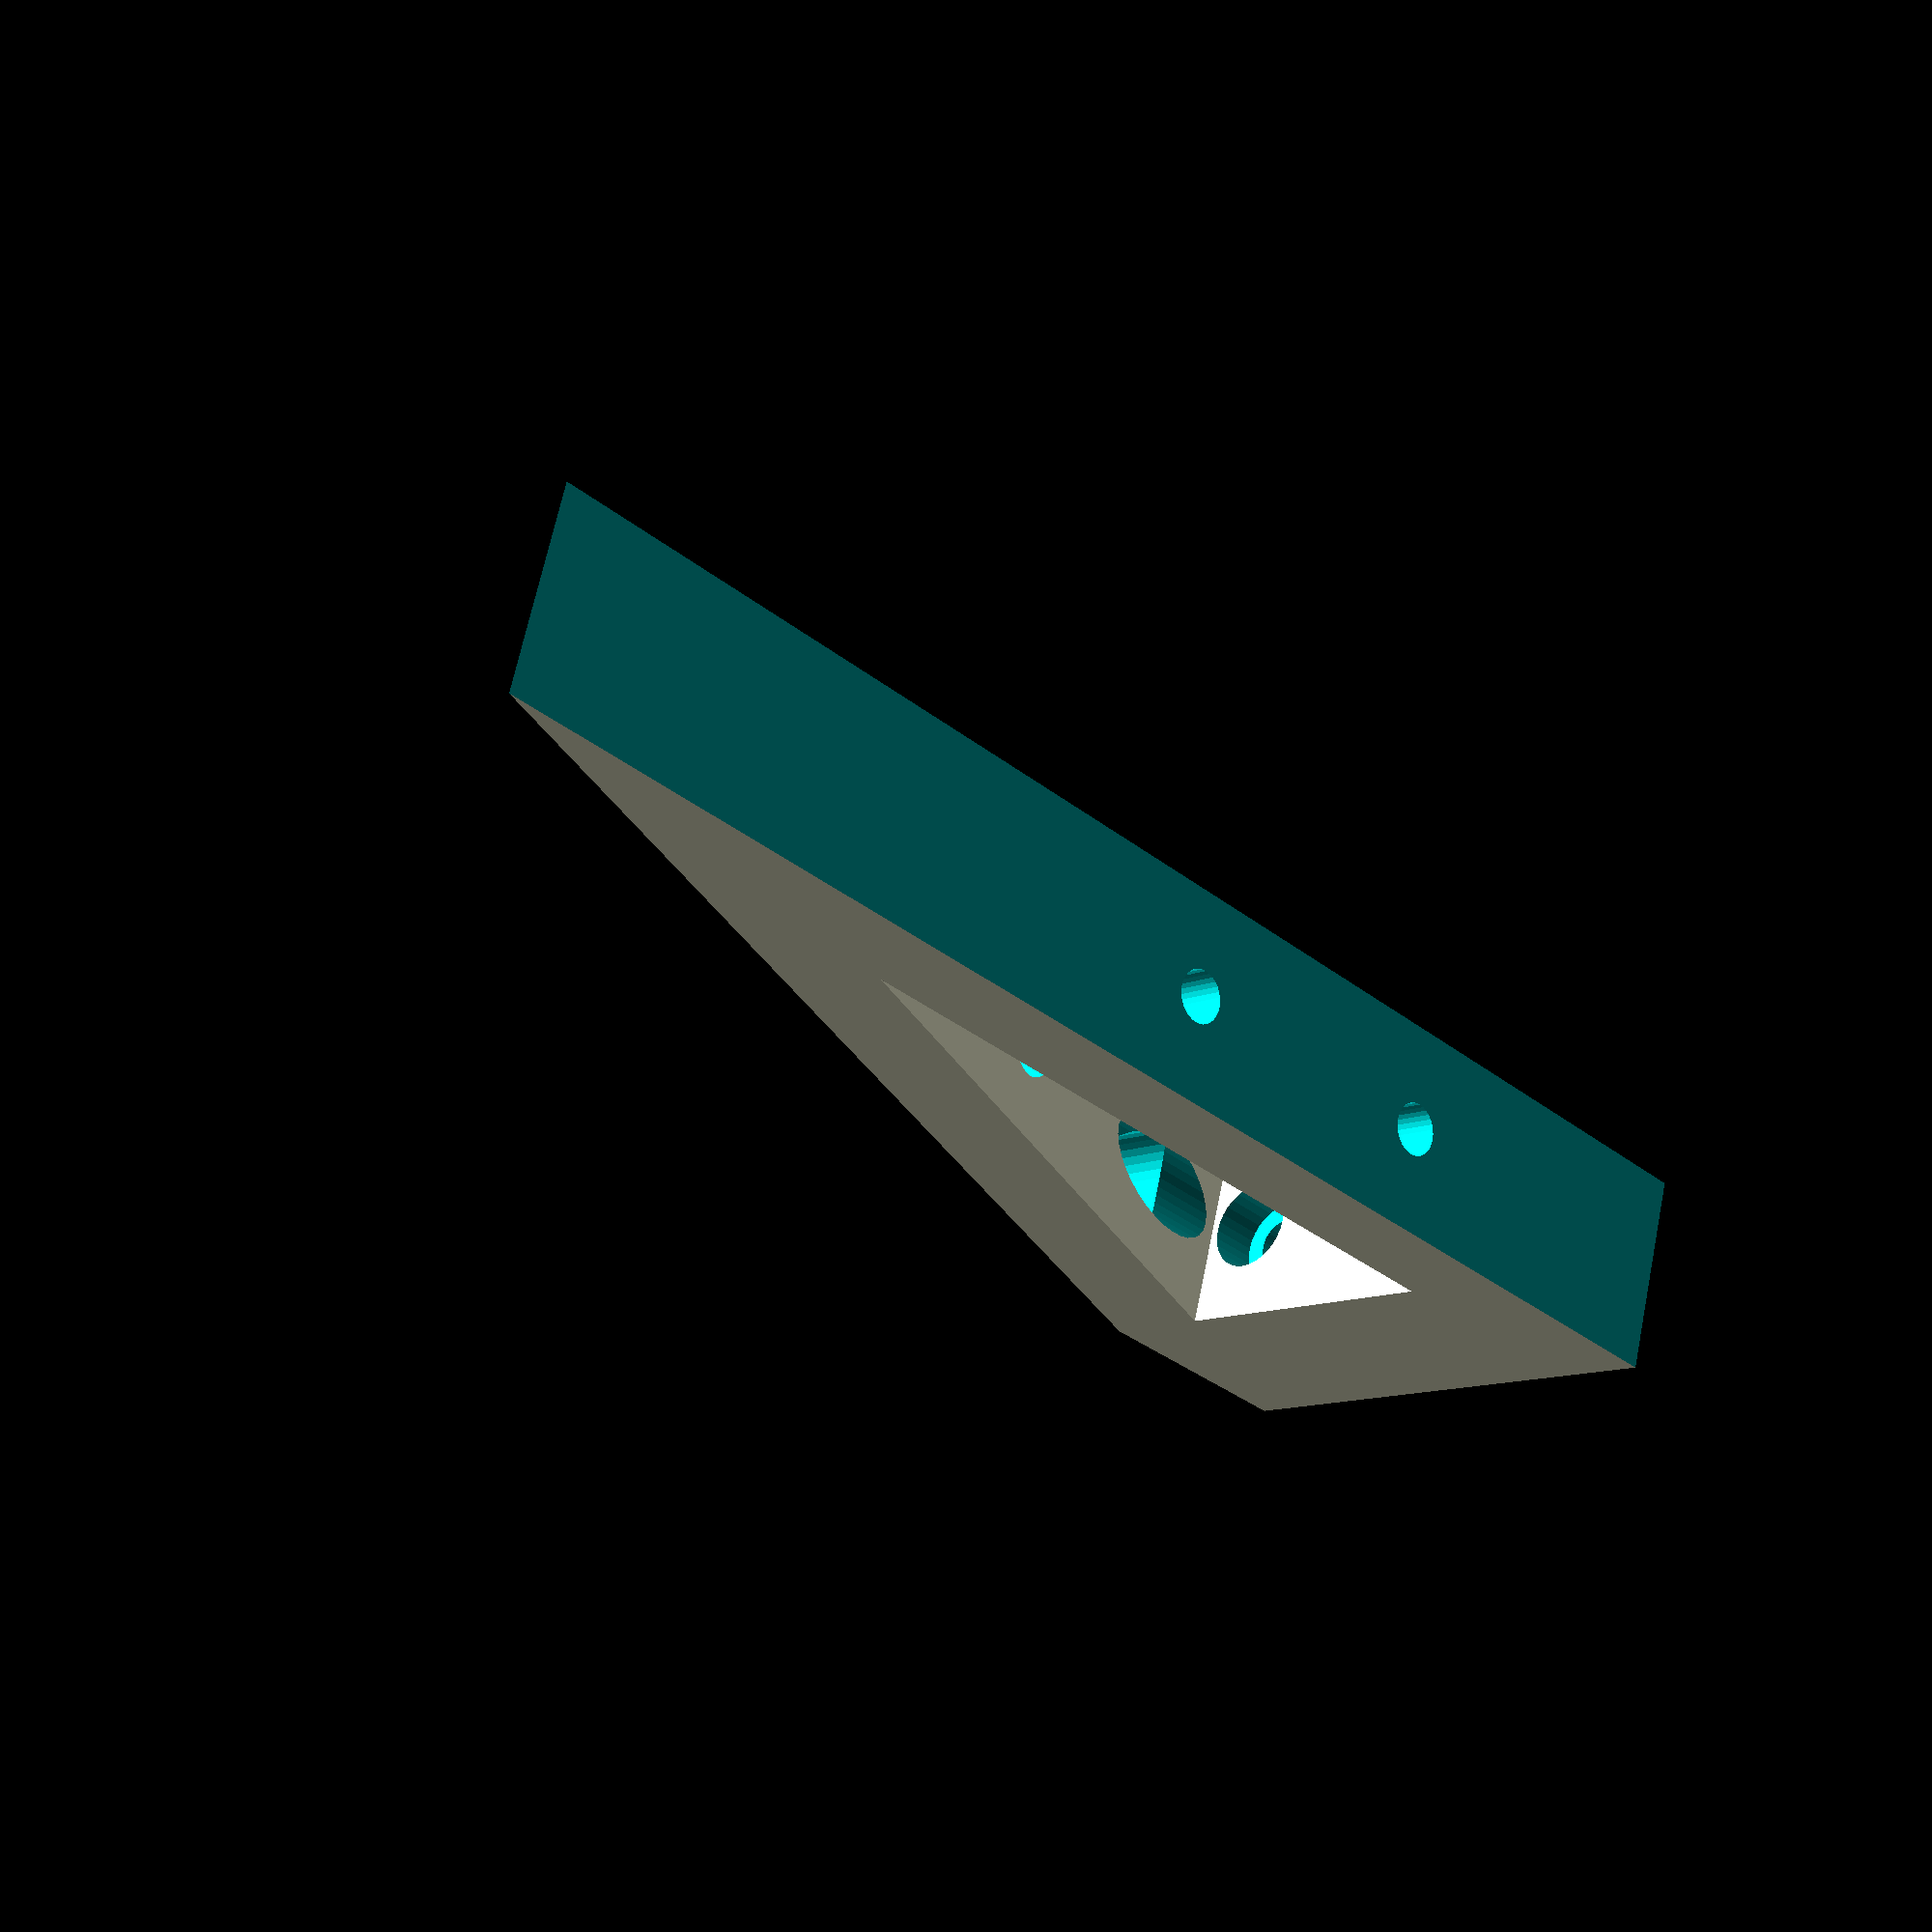
<openscad>
//difference() {
//cube([50,20,100]);
//    rotate([0,atan(50/100),0])translate([-50,-1,0])cube([50,22,200]);
//    translate([11,5,22])cube([10,10,50]);
//    translate([27,5,54])cube([10,10,50]);
//    translate([32,10,-1])cylinder(d=5,h=100);
//    translate([16,10,-1])cylinder(d=5,h=100);
//    translate([0,10,37])rotate([0,90,0])cylinder(d=5,h=100);
//    translate([0,10,68])rotate([0,90,0])cylinder(d=5,h=100);
//}


$fn=32;
// M5x25, 18mm to t-slot bolt.
difference(){
    union(){
        cube([50,20,23]);
        translate([40,0,23])cube([10,20,100]);
        translate([0,0,23])rotate([0,21.5,0])cube([10,20,150]);
    }
    translate([16,10,-1])cylinder(d=5.2,h=100);
    translate([16,10,18])cylinder(d=9,h=100);
    translate([32,10,-1])cylinder(d=5.2,h=100);
    translate([32,10,18])cylinder(d=9,h=100);
    translate([0,10,37])rotate([0,90,0])cylinder(d=5.2,h=100);
    translate([0,10,37])rotate([0,90,0])cylinder(d=9,h=25);
    translate([0,10,68])rotate([0,90,0])cylinder(d=5.2,h=100);
    translate([10,10,68])rotate([0,90,0])cylinder(d=9,h=25);
    translate([49.999,-5,-5])cube([100,50,200]);
};

</openscad>
<views>
elev=34.9 azim=16.2 roll=43.7 proj=p view=solid
</views>
